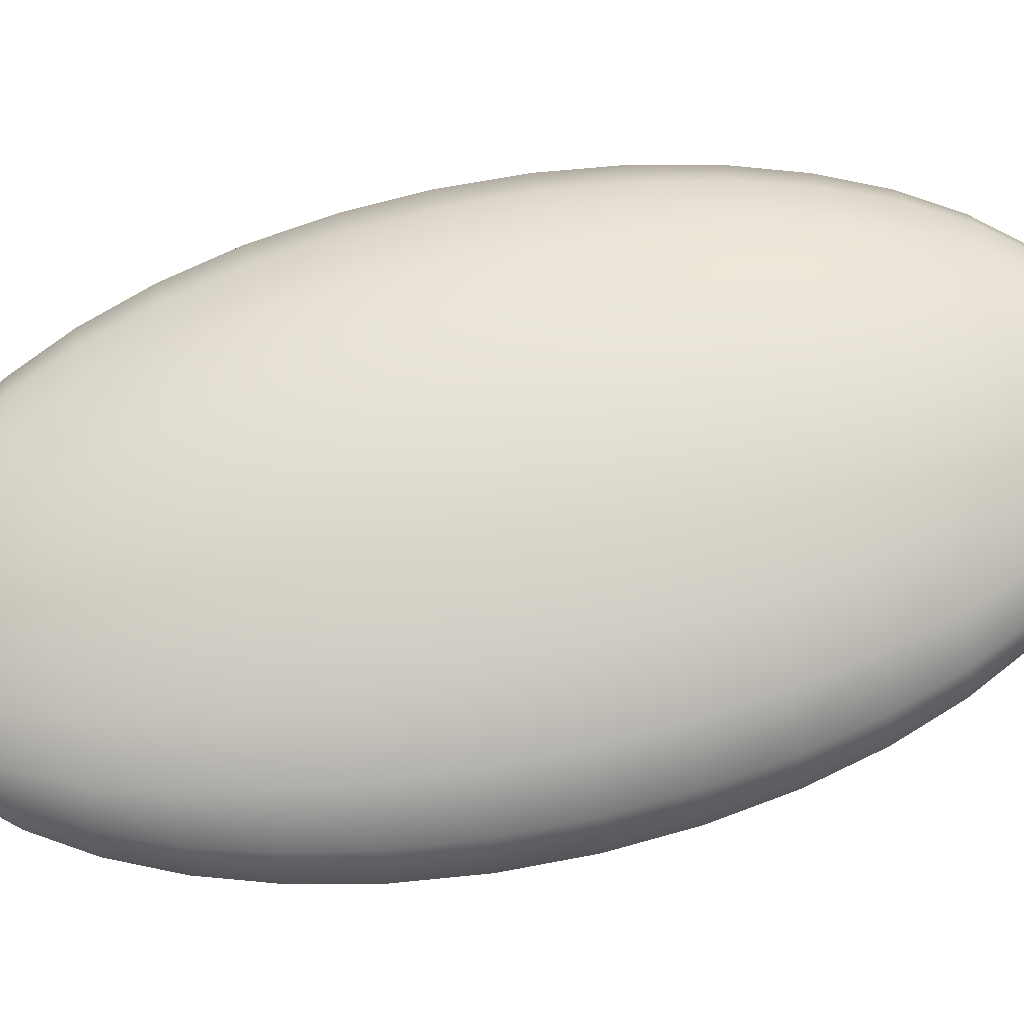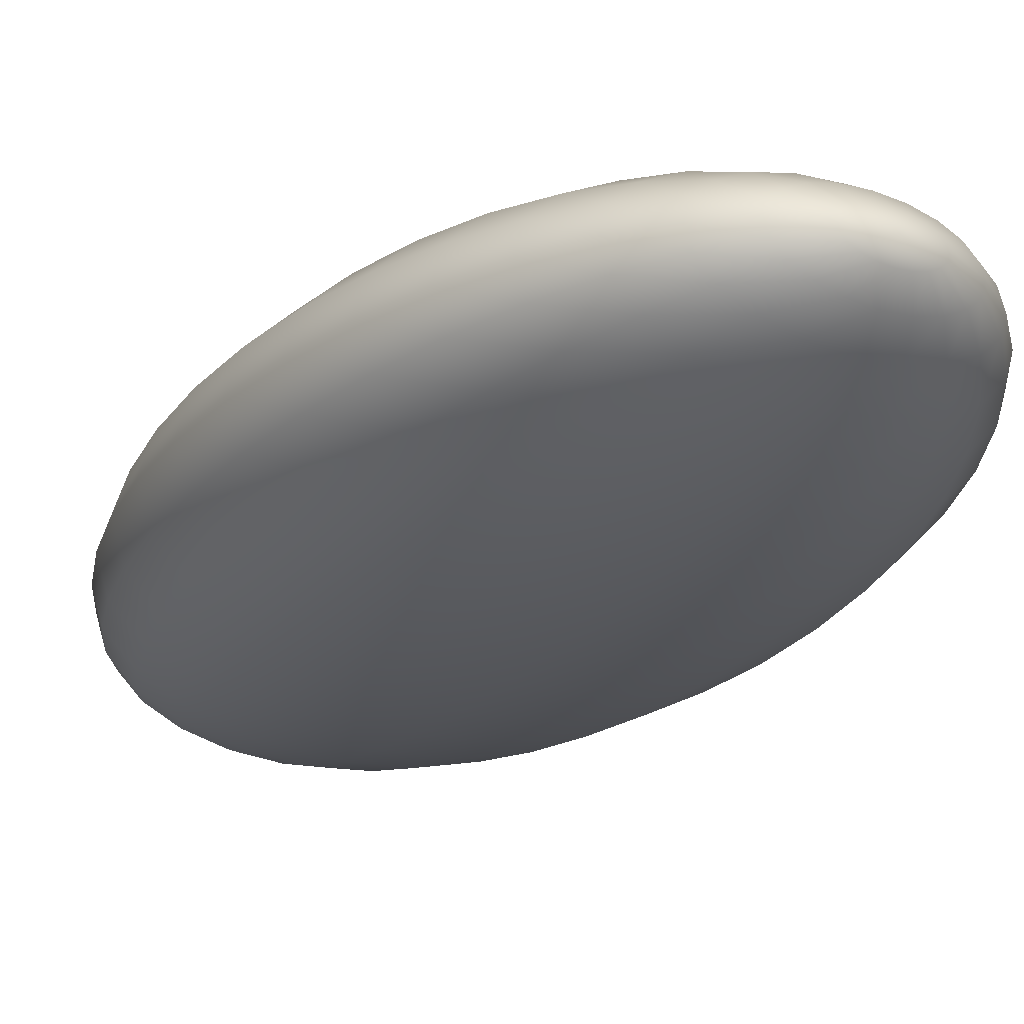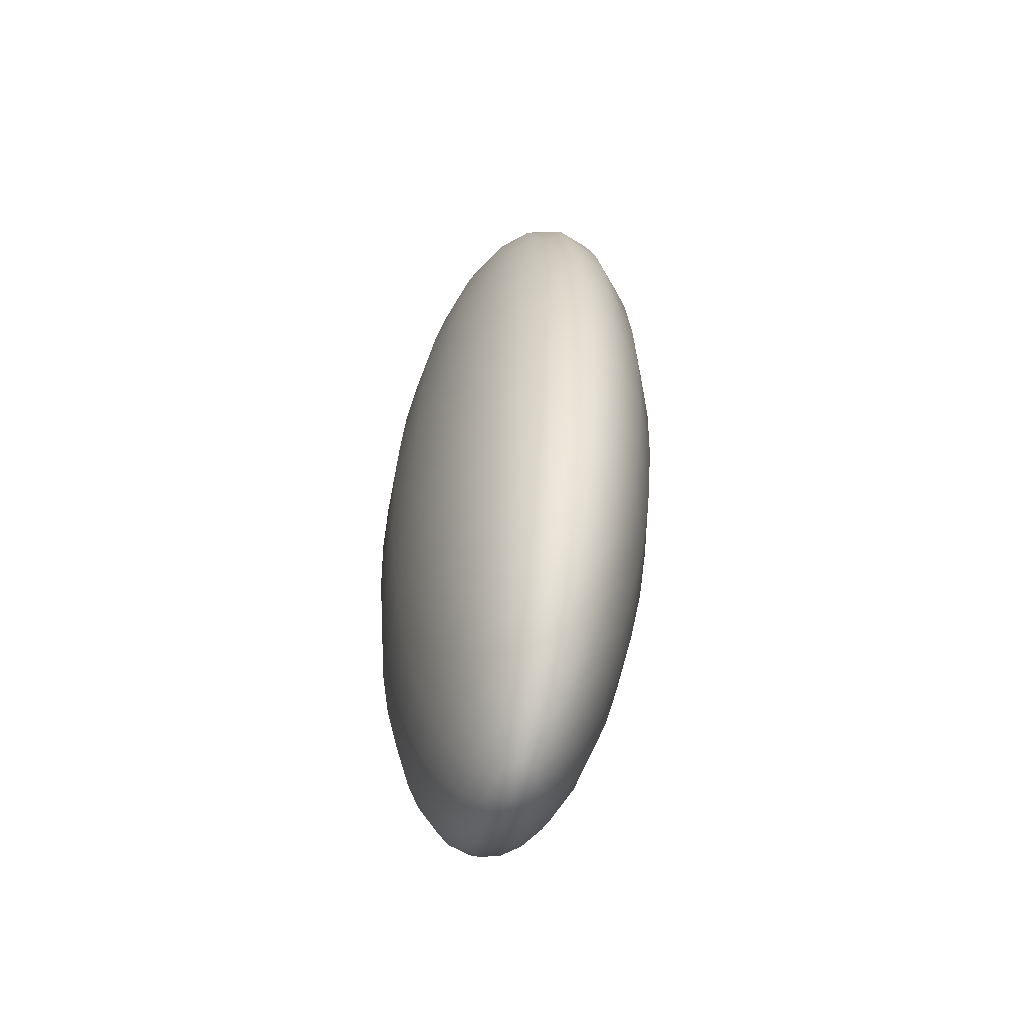
<metadata>
{"format":"obj","ext":"obj","renderer":"f3d","projection":"perspective","resolution":1024,"background":"white","views":[{"elev":66.5,"azim":76.6,"up":"+Z"},{"elev":-23.6,"azim":-29.1,"up":"+Z"},{"elev":-57.2,"azim":74.7,"up":"+Y"}]}
</metadata>
<code>
g default
v 0.1488 -1.778 -0.02417
v 0.1266 -1.778 -0.04598
v 0.09195 -1.778 -0.06328
v 0.04834 -1.778 -0.07439
v 0 -1.778 -0.07822
v -0.04834 -1.778 -0.07439
v -0.09195 -1.778 -0.06328
v -0.1266 -1.778 -0.04598
v -0.1488 -1.778 -0.02417
v -0.1564 -1.778 0
v -0.1488 -1.778 0.02417
v -0.1266 -1.778 0.04598
v -0.09195 -1.778 0.06328
v -0.04834 -1.778 0.07439
v -0 -1.778 0.07822
v 0.04834 -1.778 0.07439
v 0.09195 -1.778 0.06328
v 0.1266 -1.778 0.04598
v 0.1488 -1.778 0.02417
v 0.1564 -1.778 0
v 0.2939 -1.712 -0.04775
v 0.25 -1.712 -0.09082
v 0.1816 -1.712 -0.125
v 0.09549 -1.712 -0.1469
v 0 -1.712 -0.1545
v -0.09549 -1.712 -0.1469
v -0.1816 -1.712 -0.125
v -0.25 -1.712 -0.09082
v -0.2939 -1.712 -0.04775
v -0.309 -1.712 0
v -0.2939 -1.712 0.04775
v -0.25 -1.712 0.09082
v -0.1816 -1.712 0.125
v -0.09549 -1.712 0.1469
v -0 -1.712 0.1545
v 0.09549 -1.712 0.1469
v 0.1816 -1.712 0.125
v 0.25 -1.712 0.09082
v 0.2939 -1.712 0.04775
v 0.309 -1.712 0
v 0.4318 -1.604 -0.07014
v 0.3673 -1.604 -0.1334
v 0.2668 -1.604 -0.1836
v 0.1403 -1.604 -0.2159
v 0 -1.604 -0.227
v -0.1403 -1.604 -0.2159
v -0.2668 -1.604 -0.1836
v -0.3673 -1.604 -0.1334
v -0.4318 -1.604 -0.07014
v -0.454 -1.604 0
v -0.4318 -1.604 0.07014
v -0.3673 -1.604 0.1334
v -0.2668 -1.604 0.1836
v -0.1403 -1.604 0.2159
v -0 -1.604 0.227
v 0.1403 -1.604 0.2159
v 0.2668 -1.604 0.1836
v 0.3673 -1.604 0.1334
v 0.4318 -1.604 0.07014
v 0.454 -1.604 0
v 0.559 -1.456 -0.09082
v 0.4755 -1.456 -0.1727
v 0.3455 -1.456 -0.2378
v 0.1816 -1.456 -0.2795
v 0 -1.456 -0.2939
v -0.1816 -1.456 -0.2795
v -0.3455 -1.456 -0.2378
v -0.4755 -1.456 -0.1727
v -0.559 -1.456 -0.09082
v -0.5878 -1.456 0
v -0.559 -1.456 0.09082
v -0.4755 -1.456 0.1727
v -0.3455 -1.456 0.2378
v -0.1816 -1.456 0.2795
v -0 -1.456 0.2939
v 0.1816 -1.456 0.2795
v 0.3455 -1.456 0.2378
v 0.4755 -1.456 0.1727
v 0.559 -1.456 0.09082
v 0.5878 -1.456 0
v 0.6725 -1.273 -0.1093
v 0.5721 -1.273 -0.2078
v 0.4156 -1.273 -0.286
v 0.2185 -1.273 -0.3362
v 0 -1.273 -0.3536
v -0.2185 -1.273 -0.3362
v -0.4156 -1.273 -0.286
v -0.5721 -1.273 -0.2078
v -0.6725 -1.273 -0.1093
v -0.7071 -1.273 0
v -0.6725 -1.273 0.1093
v -0.5721 -1.273 0.2078
v -0.4156 -1.273 0.286
v -0.2185 -1.273 0.3362
v -0 -1.273 0.3536
v 0.2185 -1.273 0.3362
v 0.4156 -1.273 0.286
v 0.5721 -1.273 0.2078
v 0.6725 -1.273 0.1093
v 0.7071 -1.273 0
v 0.7694 -1.058 -0.125
v 0.6545 -1.058 -0.2378
v 0.4755 -1.058 -0.3273
v 0.25 -1.058 -0.3847
v 0 -1.058 -0.4045
v -0.25 -1.058 -0.3847
v -0.4755 -1.058 -0.3273
v -0.6545 -1.058 -0.2378
v -0.7694 -1.058 -0.125
v -0.809 -1.058 0
v -0.7694 -1.058 0.125
v -0.6545 -1.058 0.2378
v -0.4755 -1.058 0.3273
v -0.25 -1.058 0.3847
v -0 -1.058 0.4045
v 0.25 -1.058 0.3847
v 0.4755 -1.058 0.3273
v 0.6545 -1.058 0.2378
v 0.7694 -1.058 0.125
v 0.809 -1.058 0
v 0.8474 -0.8172 -0.1377
v 0.7208 -0.8172 -0.2619
v 0.5237 -0.8172 -0.3604
v 0.2753 -0.8172 -0.4237
v 0 -0.8172 -0.4455
v -0.2753 -0.8172 -0.4237
v -0.5237 -0.8172 -0.3604
v -0.7208 -0.8172 -0.2619
v -0.8474 -0.8172 -0.1377
v -0.891 -0.8172 0
v -0.8474 -0.8172 0.1377
v -0.7208 -0.8172 0.2619
v -0.5237 -0.8172 0.3604
v -0.2753 -0.8172 0.4237
v -0 -0.8172 0.4455
v 0.2753 -0.8172 0.4237
v 0.5237 -0.8172 0.3604
v 0.7208 -0.8172 0.2619
v 0.8474 -0.8172 0.1377
v 0.891 -0.8172 0
v 0.9045 -0.5562 -0.1469
v 0.7694 -0.5562 -0.2795
v 0.559 -0.5562 -0.3847
v 0.2939 -0.5562 -0.4523
v 0 -0.5562 -0.4755
v -0.2939 -0.5562 -0.4523
v -0.559 -0.5562 -0.3847
v -0.7694 -0.5562 -0.2795
v -0.9045 -0.5562 -0.1469
v -0.9511 -0.5562 0
v -0.9045 -0.5562 0.1469
v -0.7694 -0.5562 0.2795
v -0.559 -0.5562 0.3847
v -0.2939 -0.5562 0.4523
v -0 -0.5562 0.4755
v 0.2939 -0.5562 0.4523
v 0.559 -0.5562 0.3847
v 0.7694 -0.5562 0.2795
v 0.9045 -0.5562 0.1469
v 0.9511 -0.5562 0
v 0.9393 -0.2816 -0.1526
v 0.7991 -0.2816 -0.2903
v 0.5805 -0.2816 -0.3995
v 0.3052 -0.2816 -0.4697
v 0 -0.2816 -0.4938
v -0.3052 -0.2816 -0.4697
v -0.5805 -0.2816 -0.3995
v -0.7991 -0.2816 -0.2903
v -0.9393 -0.2816 -0.1526
v -0.9877 -0.2816 0
v -0.9393 -0.2816 0.1526
v -0.7991 -0.2816 0.2903
v -0.5805 -0.2816 0.3995
v -0.3052 -0.2816 0.4697
v -0 -0.2816 0.4938
v 0.3052 -0.2816 0.4697
v 0.5805 -0.2816 0.3995
v 0.7991 -0.2816 0.2903
v 0.9393 -0.2816 0.1526
v 0.9877 -0.2816 0
v 0.9511 0 -0.1545
v 0.809 0 -0.2939
v 0.5878 0 -0.4045
v 0.309 0 -0.4755
v 0 0 -0.5
v -0.309 0 -0.4755
v -0.5878 0 -0.4045
v -0.809 0 -0.2939
v -0.9511 0 -0.1545
v -1 0 0
v -0.9511 0 0.1545
v -0.809 0 0.2939
v -0.5878 0 0.4045
v -0.309 0 0.4755
v -0 0 0.5
v 0.309 0 0.4755
v 0.5878 0 0.4045
v 0.809 0 0.2939
v 0.9511 0 0.1545
v 1 0 0
v 0.9393 0.2816 -0.1526
v 0.7991 0.2816 -0.2903
v 0.5805 0.2816 -0.3995
v 0.3052 0.2816 -0.4697
v 0 0.2816 -0.4938
v -0.3052 0.2816 -0.4697
v -0.5805 0.2816 -0.3995
v -0.7991 0.2816 -0.2903
v -0.9393 0.2816 -0.1526
v -0.9877 0.2816 0
v -0.9393 0.2816 0.1526
v -0.7991 0.2816 0.2903
v -0.5805 0.2816 0.3995
v -0.3052 0.2816 0.4697
v -0 0.2816 0.4938
v 0.3052 0.2816 0.4697
v 0.5805 0.2816 0.3995
v 0.7991 0.2816 0.2903
v 0.9393 0.2816 0.1526
v 0.9877 0.2816 0
v 0.9045 0.5562 -0.1469
v 0.7694 0.5562 -0.2795
v 0.559 0.5562 -0.3847
v 0.2939 0.5562 -0.4523
v 0 0.5562 -0.4755
v -0.2939 0.5562 -0.4523
v -0.559 0.5562 -0.3847
v -0.7694 0.5562 -0.2795
v -0.9045 0.5562 -0.1469
v -0.9511 0.5562 0
v -0.9045 0.5562 0.1469
v -0.7694 0.5562 0.2795
v -0.559 0.5562 0.3847
v -0.2939 0.5562 0.4523
v -0 0.5562 0.4755
v 0.2939 0.5562 0.4523
v 0.559 0.5562 0.3847
v 0.7694 0.5562 0.2795
v 0.9045 0.5562 0.1469
v 0.9511 0.5562 0
v 0.8474 0.8172 -0.1377
v 0.7208 0.8172 -0.2619
v 0.5237 0.8172 -0.3604
v 0.2753 0.8172 -0.4237
v 0 0.8172 -0.4455
v -0.2753 0.8172 -0.4237
v -0.5237 0.8172 -0.3604
v -0.7208 0.8172 -0.2619
v -0.8474 0.8172 -0.1377
v -0.891 0.8172 0
v -0.8474 0.8172 0.1377
v -0.7208 0.8172 0.2619
v -0.5237 0.8172 0.3604
v -0.2753 0.8172 0.4237
v -0 0.8172 0.4455
v 0.2753 0.8172 0.4237
v 0.5237 0.8172 0.3604
v 0.7208 0.8172 0.2619
v 0.8474 0.8172 0.1377
v 0.891 0.8172 0
v 0.7694 1.058 -0.125
v 0.6545 1.058 -0.2378
v 0.4755 1.058 -0.3273
v 0.25 1.058 -0.3847
v 0 1.058 -0.4045
v -0.25 1.058 -0.3847
v -0.4755 1.058 -0.3273
v -0.6545 1.058 -0.2378
v -0.7694 1.058 -0.125
v -0.809 1.058 0
v -0.7694 1.058 0.125
v -0.6545 1.058 0.2378
v -0.4755 1.058 0.3273
v -0.25 1.058 0.3847
v -0 1.058 0.4045
v 0.25 1.058 0.3847
v 0.4755 1.058 0.3273
v 0.6545 1.058 0.2378
v 0.7694 1.058 0.125
v 0.809 1.058 0
v 0.6725 1.273 -0.1093
v 0.5721 1.273 -0.2078
v 0.4156 1.273 -0.286
v 0.2185 1.273 -0.3362
v 0 1.273 -0.3536
v -0.2185 1.273 -0.3362
v -0.4156 1.273 -0.286
v -0.5721 1.273 -0.2078
v -0.6725 1.273 -0.1093
v -0.7071 1.273 0
v -0.6725 1.273 0.1093
v -0.5721 1.273 0.2078
v -0.4156 1.273 0.286
v -0.2185 1.273 0.3362
v -0 1.273 0.3536
v 0.2185 1.273 0.3362
v 0.4156 1.273 0.286
v 0.5721 1.273 0.2078
v 0.6725 1.273 0.1093
v 0.7071 1.273 0
v 0.559 1.456 -0.09082
v 0.4755 1.456 -0.1727
v 0.3455 1.456 -0.2378
v 0.1816 1.456 -0.2795
v 0 1.456 -0.2939
v -0.1816 1.456 -0.2795
v -0.3455 1.456 -0.2378
v -0.4755 1.456 -0.1727
v -0.559 1.456 -0.09082
v -0.5878 1.456 0
v -0.559 1.456 0.09082
v -0.4755 1.456 0.1727
v -0.3455 1.456 0.2378
v -0.1816 1.456 0.2795
v -0 1.456 0.2939
v 0.1816 1.456 0.2795
v 0.3455 1.456 0.2378
v 0.4755 1.456 0.1727
v 0.559 1.456 0.09082
v 0.5878 1.456 0
v 0.4318 1.604 -0.07014
v 0.3673 1.604 -0.1334
v 0.2668 1.604 -0.1836
v 0.1403 1.604 -0.2159
v 0 1.604 -0.227
v -0.1403 1.604 -0.2159
v -0.2668 1.604 -0.1836
v -0.3673 1.604 -0.1334
v -0.4318 1.604 -0.07014
v -0.454 1.604 0
v -0.4318 1.604 0.07014
v -0.3673 1.604 0.1334
v -0.2668 1.604 0.1836
v -0.1403 1.604 0.2159
v -0 1.604 0.227
v 0.1403 1.604 0.2159
v 0.2668 1.604 0.1836
v 0.3673 1.604 0.1334
v 0.4318 1.604 0.07014
v 0.454 1.604 0
v 0.2939 1.712 -0.04775
v 0.25 1.712 -0.09082
v 0.1816 1.712 -0.125
v 0.09549 1.712 -0.1469
v 0 1.712 -0.1545
v -0.09549 1.712 -0.1469
v -0.1816 1.712 -0.125
v -0.25 1.712 -0.09082
v -0.2939 1.712 -0.04775
v -0.309 1.712 0
v -0.2939 1.712 0.04775
v -0.25 1.712 0.09082
v -0.1816 1.712 0.125
v -0.09549 1.712 0.1469
v -0 1.712 0.1545
v 0.09549 1.712 0.1469
v 0.1816 1.712 0.125
v 0.25 1.712 0.09082
v 0.2939 1.712 0.04775
v 0.309 1.712 0
v 0.1488 1.778 -0.02417
v 0.1266 1.778 -0.04598
v 0.09195 1.778 -0.06328
v 0.04834 1.778 -0.07439
v 0 1.778 -0.07822
v -0.04834 1.778 -0.07439
v -0.09195 1.778 -0.06328
v -0.1266 1.778 -0.04598
v -0.1488 1.778 -0.02417
v -0.1564 1.778 0
v -0.1488 1.778 0.02417
v -0.1266 1.778 0.04598
v -0.09195 1.778 0.06328
v -0.04834 1.778 0.07439
v -0 1.778 0.07822
v 0.04834 1.778 0.07439
v 0.09195 1.778 0.06328
v 0.1266 1.778 0.04598
v 0.1488 1.778 0.02417
v 0.1564 1.778 0
v 0 -1.8 0
v 0 1.8 0
g pSphere1
f 1 2 22 21
f 2 3 23 22
f 3 4 24 23
f 4 5 25 24
f 5 6 26 25
f 6 7 27 26
f 7 8 28 27
f 8 9 29 28
f 9 10 30 29
f 10 11 31 30
f 11 12 32 31
f 12 13 33 32
f 13 14 34 33
f 14 15 35 34
f 15 16 36 35
f 16 17 37 36
f 17 18 38 37
f 18 19 39 38
f 19 20 40 39
f 20 1 21 40
f 21 22 42 41
f 22 23 43 42
f 23 24 44 43
f 24 25 45 44
f 25 26 46 45
f 26 27 47 46
f 27 28 48 47
f 28 29 49 48
f 29 30 50 49
f 30 31 51 50
f 31 32 52 51
f 32 33 53 52
f 33 34 54 53
f 34 35 55 54
f 35 36 56 55
f 36 37 57 56
f 37 38 58 57
f 38 39 59 58
f 39 40 60 59
f 40 21 41 60
f 41 42 62 61
f 42 43 63 62
f 43 44 64 63
f 44 45 65 64
f 45 46 66 65
f 46 47 67 66
f 47 48 68 67
f 48 49 69 68
f 49 50 70 69
f 50 51 71 70
f 51 52 72 71
f 52 53 73 72
f 53 54 74 73
f 54 55 75 74
f 55 56 76 75
f 56 57 77 76
f 57 58 78 77
f 58 59 79 78
f 59 60 80 79
f 60 41 61 80
f 61 62 82 81
f 62 63 83 82
f 63 64 84 83
f 64 65 85 84
f 65 66 86 85
f 66 67 87 86
f 67 68 88 87
f 68 69 89 88
f 69 70 90 89
f 70 71 91 90
f 71 72 92 91
f 72 73 93 92
f 73 74 94 93
f 74 75 95 94
f 75 76 96 95
f 76 77 97 96
f 77 78 98 97
f 78 79 99 98
f 79 80 100 99
f 80 61 81 100
f 81 82 102 101
f 82 83 103 102
f 83 84 104 103
f 84 85 105 104
f 85 86 106 105
f 86 87 107 106
f 87 88 108 107
f 88 89 109 108
f 89 90 110 109
f 90 91 111 110
f 91 92 112 111
f 92 93 113 112
f 93 94 114 113
f 94 95 115 114
f 95 96 116 115
f 96 97 117 116
f 97 98 118 117
f 98 99 119 118
f 99 100 120 119
f 100 81 101 120
f 101 102 122 121
f 102 103 123 122
f 103 104 124 123
f 104 105 125 124
f 105 106 126 125
f 106 107 127 126
f 107 108 128 127
f 108 109 129 128
f 109 110 130 129
f 110 111 131 130
f 111 112 132 131
f 112 113 133 132
f 113 114 134 133
f 114 115 135 134
f 115 116 136 135
f 116 117 137 136
f 117 118 138 137
f 118 119 139 138
f 119 120 140 139
f 120 101 121 140
f 121 122 142 141
f 122 123 143 142
f 123 124 144 143
f 124 125 145 144
f 125 126 146 145
f 126 127 147 146
f 127 128 148 147
f 128 129 149 148
f 129 130 150 149
f 130 131 151 150
f 131 132 152 151
f 132 133 153 152
f 133 134 154 153
f 134 135 155 154
f 135 136 156 155
f 136 137 157 156
f 137 138 158 157
f 138 139 159 158
f 139 140 160 159
f 140 121 141 160
f 141 142 162 161
f 142 143 163 162
f 143 144 164 163
f 144 145 165 164
f 145 146 166 165
f 146 147 167 166
f 147 148 168 167
f 148 149 169 168
f 149 150 170 169
f 150 151 171 170
f 151 152 172 171
f 152 153 173 172
f 153 154 174 173
f 154 155 175 174
f 155 156 176 175
f 156 157 177 176
f 157 158 178 177
f 158 159 179 178
f 159 160 180 179
f 160 141 161 180
f 161 162 182 181
f 162 163 183 182
f 163 164 184 183
f 164 165 185 184
f 165 166 186 185
f 166 167 187 186
f 167 168 188 187
f 168 169 189 188
f 169 170 190 189
f 170 171 191 190
f 171 172 192 191
f 172 173 193 192
f 173 174 194 193
f 174 175 195 194
f 175 176 196 195
f 176 177 197 196
f 177 178 198 197
f 178 179 199 198
f 179 180 200 199
f 180 161 181 200
f 181 182 202 201
f 182 183 203 202
f 183 184 204 203
f 184 185 205 204
f 185 186 206 205
f 186 187 207 206
f 187 188 208 207
f 188 189 209 208
f 189 190 210 209
f 190 191 211 210
f 191 192 212 211
f 192 193 213 212
f 193 194 214 213
f 194 195 215 214
f 195 196 216 215
f 196 197 217 216
f 197 198 218 217
f 198 199 219 218
f 199 200 220 219
f 200 181 201 220
f 201 202 222 221
f 202 203 223 222
f 203 204 224 223
f 204 205 225 224
f 205 206 226 225
f 206 207 227 226
f 207 208 228 227
f 208 209 229 228
f 209 210 230 229
f 210 211 231 230
f 211 212 232 231
f 212 213 233 232
f 213 214 234 233
f 214 215 235 234
f 215 216 236 235
f 216 217 237 236
f 217 218 238 237
f 218 219 239 238
f 219 220 240 239
f 220 201 221 240
f 221 222 242 241
f 222 223 243 242
f 223 224 244 243
f 224 225 245 244
f 225 226 246 245
f 226 227 247 246
f 227 228 248 247
f 228 229 249 248
f 229 230 250 249
f 230 231 251 250
f 231 232 252 251
f 232 233 253 252
f 233 234 254 253
f 234 235 255 254
f 235 236 256 255
f 236 237 257 256
f 237 238 258 257
f 238 239 259 258
f 239 240 260 259
f 240 221 241 260
f 241 242 262 261
f 242 243 263 262
f 243 244 264 263
f 244 245 265 264
f 245 246 266 265
f 246 247 267 266
f 247 248 268 267
f 248 249 269 268
f 249 250 270 269
f 250 251 271 270
f 251 252 272 271
f 252 253 273 272
f 253 254 274 273
f 254 255 275 274
f 255 256 276 275
f 256 257 277 276
f 257 258 278 277
f 258 259 279 278
f 259 260 280 279
f 260 241 261 280
f 261 262 282 281
f 262 263 283 282
f 263 264 284 283
f 264 265 285 284
f 265 266 286 285
f 266 267 287 286
f 267 268 288 287
f 268 269 289 288
f 269 270 290 289
f 270 271 291 290
f 271 272 292 291
f 272 273 293 292
f 273 274 294 293
f 274 275 295 294
f 275 276 296 295
f 276 277 297 296
f 277 278 298 297
f 278 279 299 298
f 279 280 300 299
f 280 261 281 300
f 281 282 302 301
f 282 283 303 302
f 283 284 304 303
f 284 285 305 304
f 285 286 306 305
f 286 287 307 306
f 287 288 308 307
f 288 289 309 308
f 289 290 310 309
f 290 291 311 310
f 291 292 312 311
f 292 293 313 312
f 293 294 314 313
f 294 295 315 314
f 295 296 316 315
f 296 297 317 316
f 297 298 318 317
f 298 299 319 318
f 299 300 320 319
f 300 281 301 320
f 301 302 322 321
f 302 303 323 322
f 303 304 324 323
f 304 305 325 324
f 305 306 326 325
f 306 307 327 326
f 307 308 328 327
f 308 309 329 328
f 309 310 330 329
f 310 311 331 330
f 311 312 332 331
f 312 313 333 332
f 313 314 334 333
f 314 315 335 334
f 315 316 336 335
f 316 317 337 336
f 317 318 338 337
f 318 319 339 338
f 319 320 340 339
f 320 301 321 340
f 321 322 342 341
f 322 323 343 342
f 323 324 344 343
f 324 325 345 344
f 325 326 346 345
f 326 327 347 346
f 327 328 348 347
f 328 329 349 348
f 329 330 350 349
f 330 331 351 350
f 331 332 352 351
f 332 333 353 352
f 333 334 354 353
f 334 335 355 354
f 335 336 356 355
f 336 337 357 356
f 337 338 358 357
f 338 339 359 358
f 339 340 360 359
f 340 321 341 360
f 341 342 362 361
f 342 343 363 362
f 343 344 364 363
f 344 345 365 364
f 345 346 366 365
f 346 347 367 366
f 347 348 368 367
f 348 349 369 368
f 349 350 370 369
f 350 351 371 370
f 351 352 372 371
f 352 353 373 372
f 353 354 374 373
f 354 355 375 374
f 355 356 376 375
f 356 357 377 376
f 357 358 378 377
f 358 359 379 378
f 359 360 380 379
f 360 341 361 380
f 2 1 381
f 3 2 381
f 4 3 381
f 5 4 381
f 6 5 381
f 7 6 381
f 8 7 381
f 9 8 381
f 10 9 381
f 11 10 381
f 12 11 381
f 13 12 381
f 14 13 381
f 15 14 381
f 16 15 381
f 17 16 381
f 18 17 381
f 19 18 381
f 20 19 381
f 1 20 381
f 361 362 382
f 362 363 382
f 363 364 382
f 364 365 382
f 365 366 382
f 366 367 382
f 367 368 382
f 368 369 382
f 369 370 382
f 370 371 382
f 371 372 382
f 372 373 382
f 373 374 382
f 374 375 382
f 375 376 382
f 376 377 382
f 377 378 382
f 378 379 382
f 379 380 382
f 380 361 382

</code>
